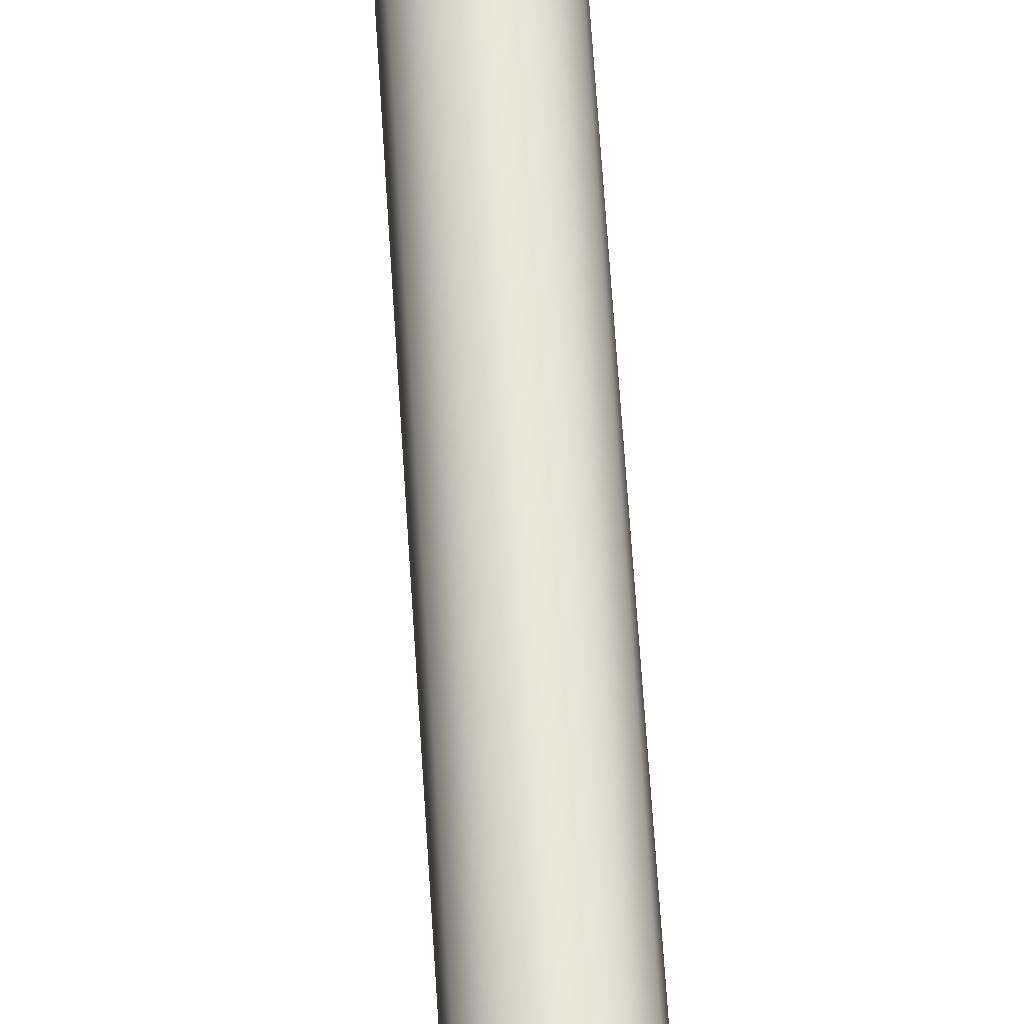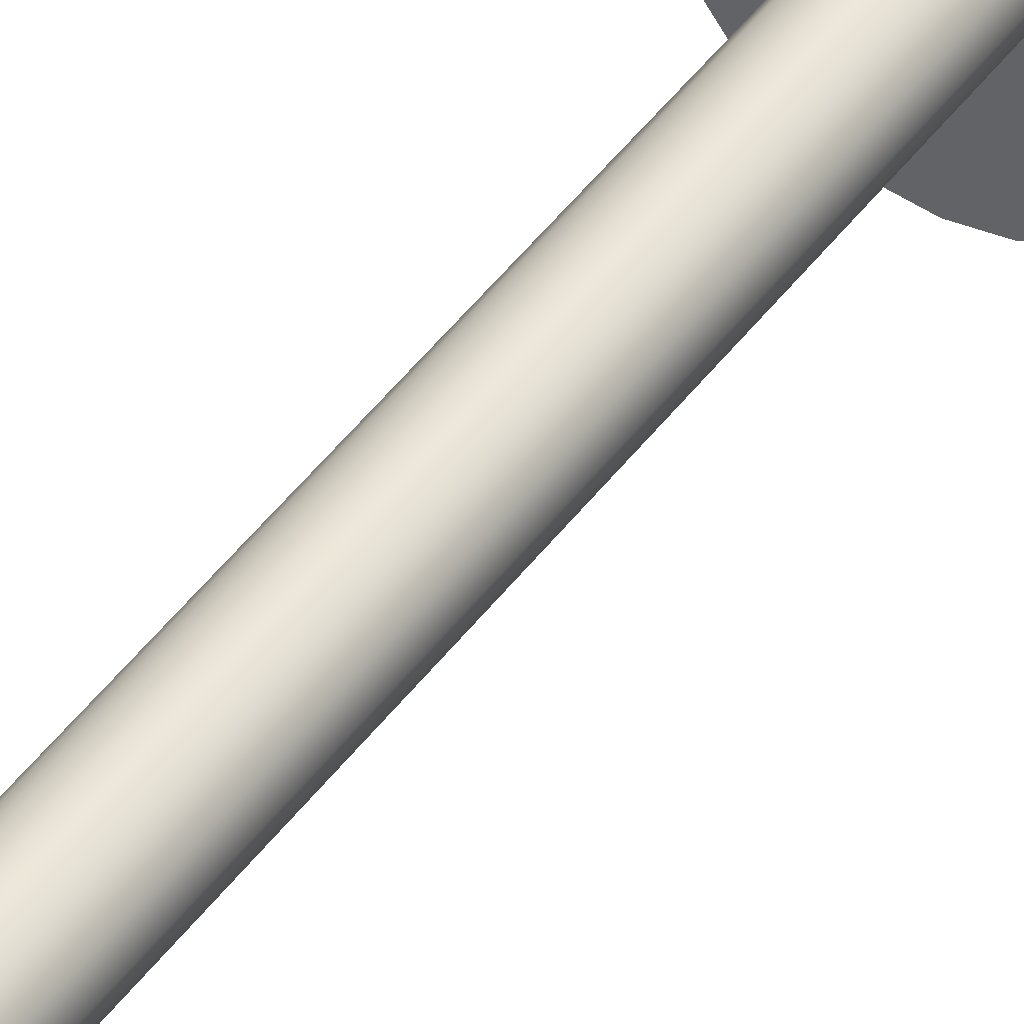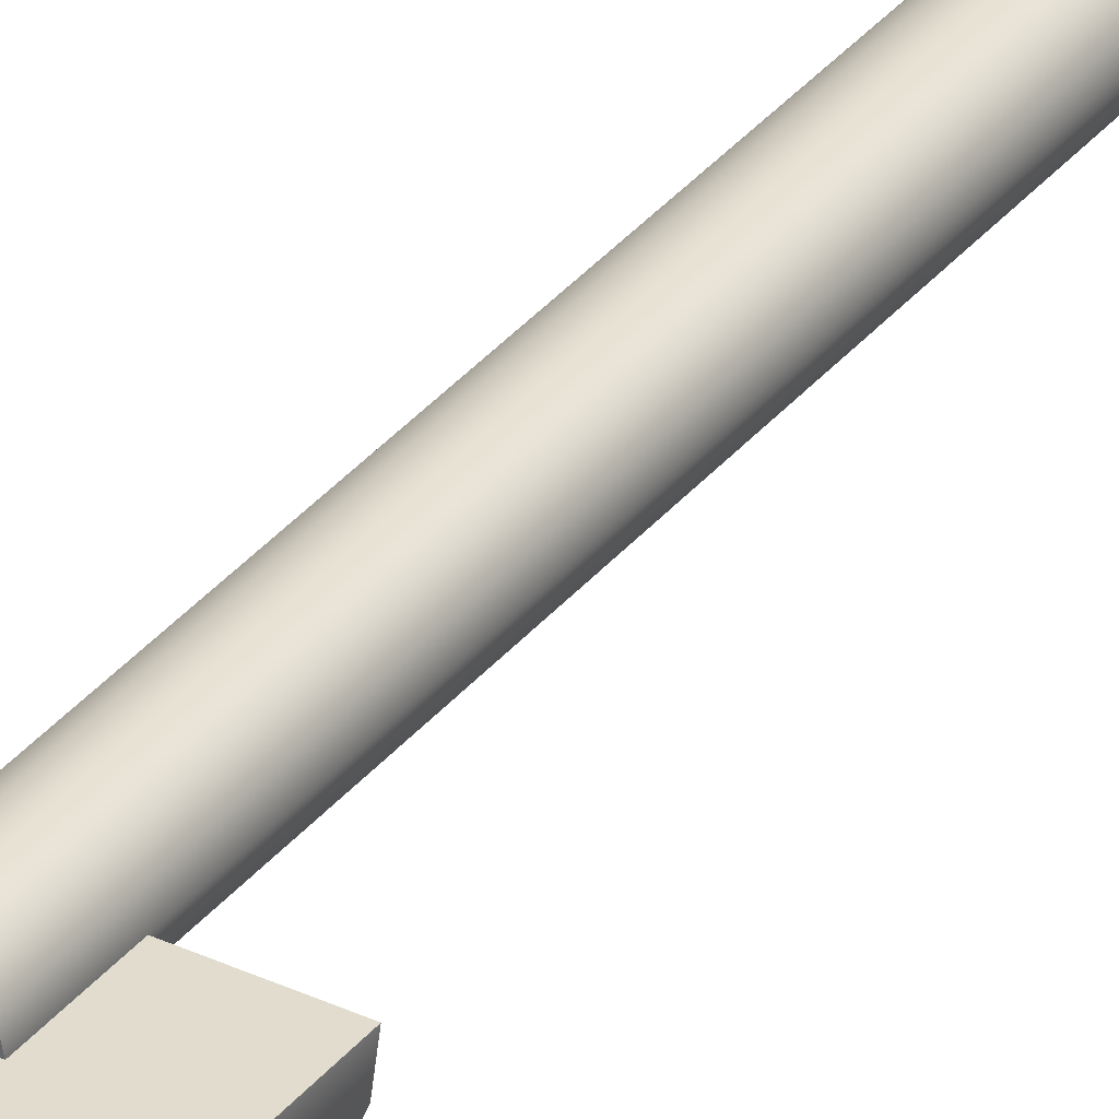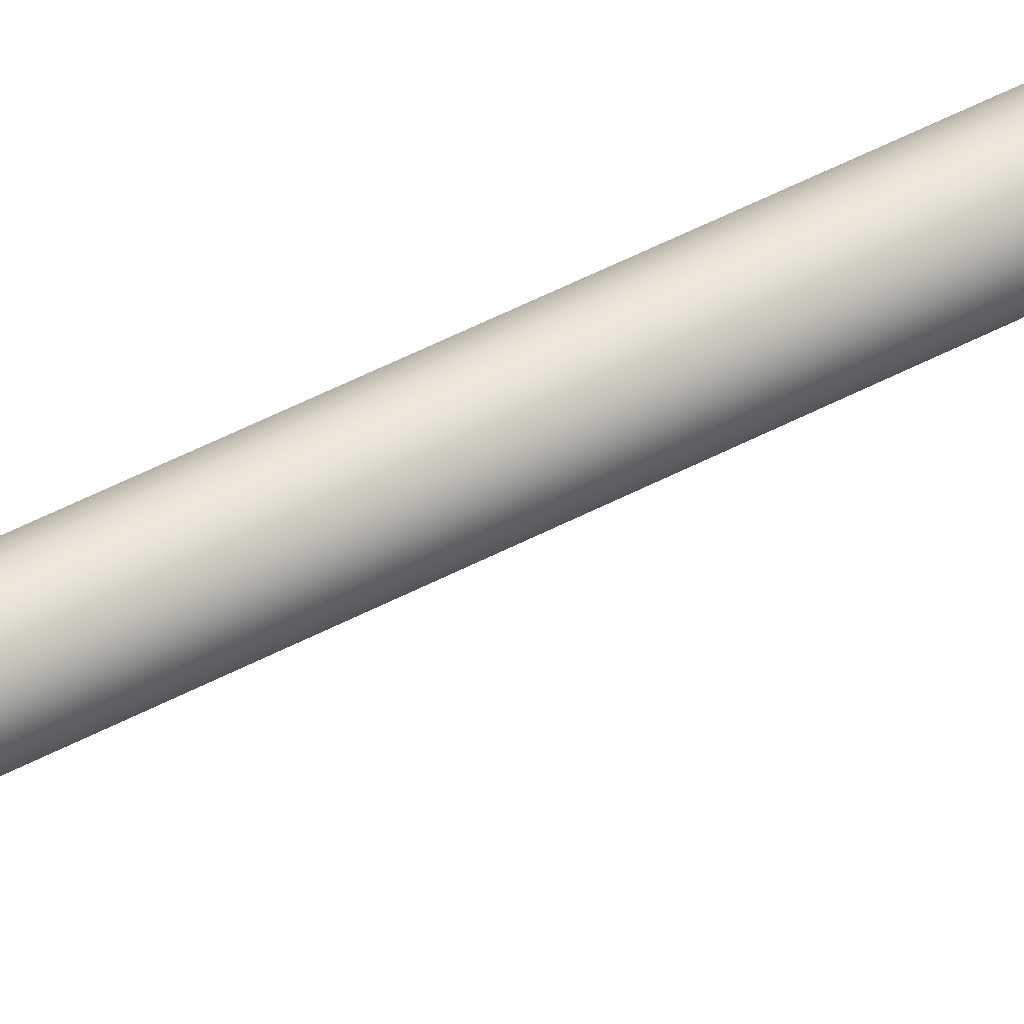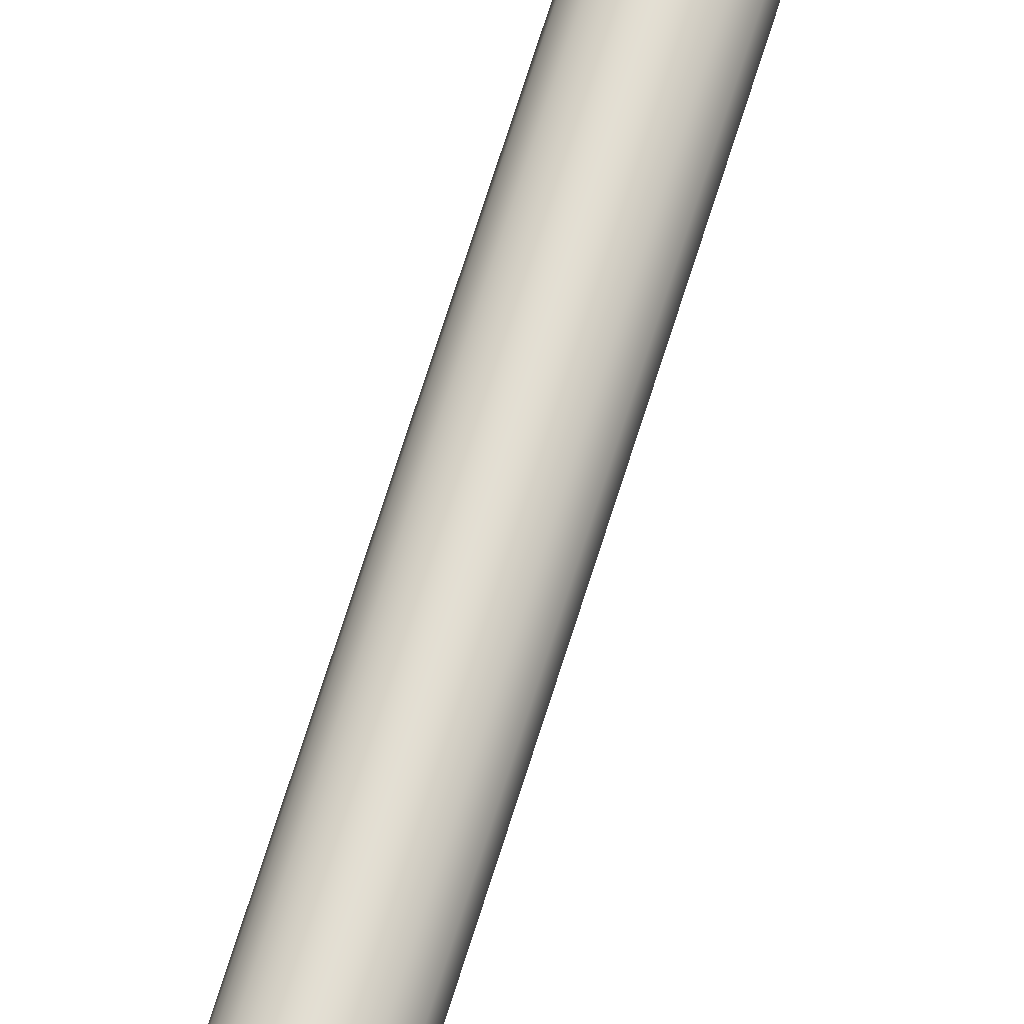
<metadata>
{"format":"obj","ext":"obj","renderer":"f3d","projection":"perspective","resolution":1024,"background":"white","views":[{"elev":46.7,"azim":-2.9,"up":"+Y"},{"elev":42.7,"azim":-147.4,"up":"+Y"},{"elev":34.0,"azim":32.6,"up":"+Y"},{"elev":46.5,"azim":58.3,"up":"+Y"},{"elev":67.1,"azim":-163.0,"up":"+Y"}]}
</metadata>
<code>
v -0.25 -3.062e-17 -10
v -0.2214 0.1162 -10
v -0.142 0.2057 -10
v -0.03013 0.2482 -10
v 0.08865 0.2338 -10
v 0.1871 0.1658 -10
v 0.2427 0.05983 -10
v 0.2427 -0.05983 -10
v 0.1871 -0.1658 -10
v 0.08865 -0.2338 -10
v -0.03013 -0.2482 -10
v -0.142 -0.2057 -10
v -0.2214 -0.1162 -10
v -0.25 -3.062e-17 -10
v -0.2214 -0.1162 -10
v -0.142 -0.2057 -10
v -0.03013 -0.2482 -10
v 0.08865 -0.2338 -10
v 0.1871 -0.1658 -10
v 0.2427 -0.05983 -10
v 0.2427 0.05983 -10
v 0.1871 0.1658 -10
v 0.08865 0.2338 -10
v -0.03013 0.2482 -10
v -0.142 0.2057 -10
v -0.2214 0.1162 -10
v -0.25 3.062e-17 0
v -0.25 3.062e-17 0.5
v -0.2252 0.1085 0.5
v -0.1559 0.1955 0.5
v -0.05563 0.2437 0.5
v 0.05563 0.2437 0.5
v 0.1559 0.1955 0.5
v 0.2252 0.1085 0.5
v 0.25 0 0.5
v 0.25 0 0
v 0.2252 -0.1085 0
v 0.1559 -0.1955 0
v 0.05563 -0.2437 0
v -0.05563 -0.2437 0
v -0.1559 -0.1955 0
v -0.2252 -0.1085 0
v -0.25 -3.062e-17 -10
v -0.25 3.062e-17 0
v 0.25 0 0.5
v 0.2252 0.1085 0.5
v 0.1559 0.1955 0.5
v 0.05563 0.2437 0.5
v -0.05563 0.2437 0.5
v -0.1559 0.1955 0.5
v -0.2252 0.1085 0.5
v -0.25 3.062e-17 0.5
v 0.25 0 0
v 0.25 0 0.5
v -0.25 3.062e-17 0.5
v -0.25 3.062e-17 0
v -0.8 0 0
v -0.8 0 6.2
v 0.8 0 6.2
v 0.8 0 0
v -0.7416 -0.3 0.5
v -0.6378 -0.4829 0.5
v -0.4899 -0.6324 0.5
v -0.3082 -0.7383 0.5
v -0.1052 -0.7931 0.5
v 0.1052 -0.7931 0.5
v 0.3082 -0.7383 0.5
v 0.4899 -0.6324 0.5
v 0.6378 -0.4829 0.5
v 0.7416 -0.3 0.5
v -0.7416 -0.3 0.5
v 0.7416 -0.3 0.5
v 0.7416 -0.3 5.7
v -0.7416 -0.3 5.7
v 0.7416 -0.3 5.7
v 0.6378 -0.4829 5.7
v 0.4899 -0.6324 5.7
v 0.3082 -0.7383 5.7
v 0.1052 -0.7931 5.7
v -0.1052 -0.7931 5.7
v -0.3082 -0.7383 5.7
v -0.4899 -0.6324 5.7
v -0.6378 -0.4829 5.7
v -0.7416 -0.3 5.7
v 0.7416 -0.3 0.5
v 0.6378 -0.4829 0.5
v 0.4899 -0.6324 0.5
v 0.3082 -0.7383 0.5
v 0.1052 -0.7931 0.5
v -0.1052 -0.7931 0.5
v -0.3082 -0.7383 0.5
v -0.4899 -0.6324 0.5
v -0.6378 -0.4829 0.5
v -0.7416 -0.3 0.5
v -0.7416 -0.3 5.7
v -0.6378 -0.4829 5.7
v -0.4899 -0.6324 5.7
v -0.3082 -0.7383 5.7
v -0.1052 -0.7931 5.7
v 0.1052 -0.7931 5.7
v 0.3082 -0.7383 5.7
v 0.4899 -0.6324 5.7
v 0.6378 -0.4829 5.7
v 0.7416 -0.3 5.7
v -0.8 0 0
v -0.7727 -0.2071 0
v -0.6928 -0.4 0
v -0.5657 -0.5657 0
v -0.4 -0.6928 0
v -0.2071 -0.7727 0
v 4.899e-17 -0.8 0
v 0.2071 -0.7727 0
v 0.4 -0.6928 0
v 0.5657 -0.5657 0
v 0.6928 -0.4 0
v 0.7727 -0.2071 0
v 0.8 0 0
v 0.8 0 6.2
v 0.7727 -0.2071 6.2
v 0.6928 -0.4 6.2
v 0.5657 -0.5657 6.2
v 0.4 -0.6928 6.2
v 0.2071 -0.7727 6.2
v 4.899e-17 -0.8 6.2
v -0.2071 -0.7727 6.2
v -0.4 -0.6928 6.2
v -0.5657 -0.5657 6.2
v -0.6928 -0.4 6.2
v -0.7727 -0.2071 6.2
v -0.8 0 6.2
v -0.8 0 6.2
v -0.7727 -0.2071 6.2
v -0.6928 -0.4 6.2
v -0.5657 -0.5657 6.2
v -0.4 -0.6928 6.2
v -0.2071 -0.7727 6.2
v 4.899e-17 -0.8 6.2
v 0.2071 -0.7727 6.2
v 0.4 -0.6928 6.2
v 0.5657 -0.5657 6.2
v 0.6928 -0.4 6.2
v 0.7727 -0.2071 6.2
v 0.8 0 6.2
v -0.25 3.062e-17 0
v -0.2252 -0.1085 0
v -0.1559 -0.1955 0
v -0.05563 -0.2437 0
v 0.05563 -0.2437 0
v 0.1559 -0.1955 0
v 0.2252 -0.1085 0
v 0.25 0 0
v 0.8 0 0
v 0.7727 -0.2071 0
v 0.6928 -0.4 0
v 0.5657 -0.5657 0
v 0.4 -0.6928 0
v 0.2071 -0.7727 0
v 4.899e-17 -0.8 0
v -0.2071 -0.7727 0
v -0.4 -0.6928 0
v -0.5657 -0.5657 0
v -0.6928 -0.4 0
v -0.7727 -0.2071 0
v -0.8 0 0
g 9e3c3998-e2b5-11ea-b12b-54bf646e7e1f
f 2 7 1
f 1 7 8
f 1 8 13
f 13 8 9
f 13 9 12
f 12 9 10
f 12 10 11
f 7 2 6
f 6 2 3
f 6 3 5
f 5 3 4
g 9d9414ee-e2b5-11ea-b6aa-54bf646e7e1f
f 15 42 14
f 14 42 44
f 43 27 26
f 26 27 29
f 26 29 30
f 42 15 41
f 41 15 16
f 41 16 40
f 40 16 17
f 40 17 39
f 39 17 18
f 39 18 38
f 38 18 19
f 38 19 37
f 37 19 20
f 37 20 36
f 36 20 21
f 36 21 34
f 34 21 22
f 34 22 33
f 33 22 23
f 33 23 32
f 32 23 24
f 32 24 31
f 31 24 25
f 31 25 30
f 30 25 26
f 27 28 29
f 34 35 36
g 9df3e726-e2b5-11ea-91a5-54bf646e7e1f
f 52 45 51
f 51 45 46
f 51 46 50
f 50 46 47
f 50 47 49
f 49 47 48
g 9ce2ef80-e2b5-11ea-a040-54bf646e7e1f
f 53 54 60
f 60 54 59
f 59 54 55
f 59 55 58
f 58 55 57
f 57 55 56
g 9d45599e-e2b5-11ea-95a3-54bf646e7e1f
f 70 61 69
f 69 61 62
f 69 62 68
f 68 62 63
f 68 63 67
f 67 63 64
f 67 64 66
f 66 64 65
g 9d4866dc-e2b5-11ea-bb5a-54bf646e7e1f
f 71 72 74
f 74 72 73
g 9d4b4cfa-e2b5-11ea-ad21-54bf646e7e1f
f 84 75 83
f 83 75 76
f 83 76 82
f 82 76 77
f 82 77 81
f 81 77 78
f 81 78 80
f 80 78 79
g 9ce58782-e2b5-11ea-8638-54bf646e7e1f
f 86 115 85
f 85 115 116
f 85 116 119
f 119 116 118
f 118 116 117
f 115 86 114
f 114 86 87
f 114 87 113
f 113 87 88
f 113 88 112
f 112 88 89
f 112 89 111
f 111 89 90
f 111 90 110
f 110 90 91
f 110 91 109
f 109 91 92
f 109 92 108
f 108 92 93
f 108 93 107
f 107 93 94
f 107 94 106
f 106 94 95
f 106 95 129
f 129 95 128
f 128 95 96
f 128 96 127
f 127 96 97
f 127 97 126
f 126 97 98
f 126 98 125
f 125 98 99
f 125 99 124
f 124 99 100
f 124 100 123
f 123 100 101
f 123 101 122
f 122 101 102
f 122 102 121
f 121 102 103
f 121 103 120
f 120 103 104
f 120 104 119
f 119 104 85
f 130 105 129
f 129 105 106
g 9ce81f86-e2b5-11ea-91b0-54bf646e7e1f
f 143 131 142
f 142 131 132
f 142 132 141
f 141 132 133
f 141 133 140
f 140 133 134
f 140 134 139
f 139 134 135
f 139 135 138
f 138 135 136
f 138 136 137
g 9cfd54f8-e2b5-11ea-96e2-54bf646e7e1f
f 164 144 163
f 163 144 145
f 163 145 162
f 162 145 146
f 162 146 161
f 161 146 147
f 161 147 160
f 160 147 159
f 159 147 158
f 158 147 148
f 158 148 157
f 157 148 156
f 156 148 155
f 155 148 149
f 155 149 154
f 154 149 150
f 154 150 153
f 153 150 151
f 153 151 152

</code>
